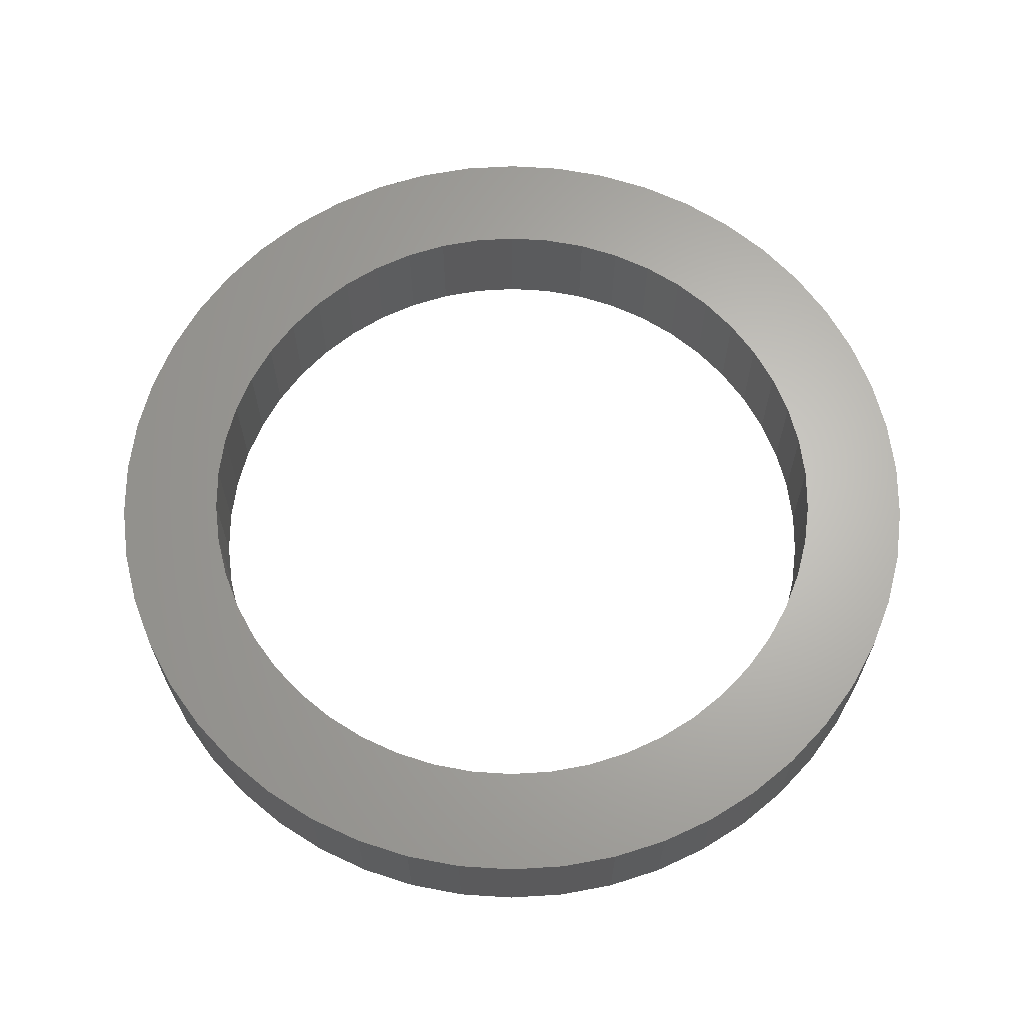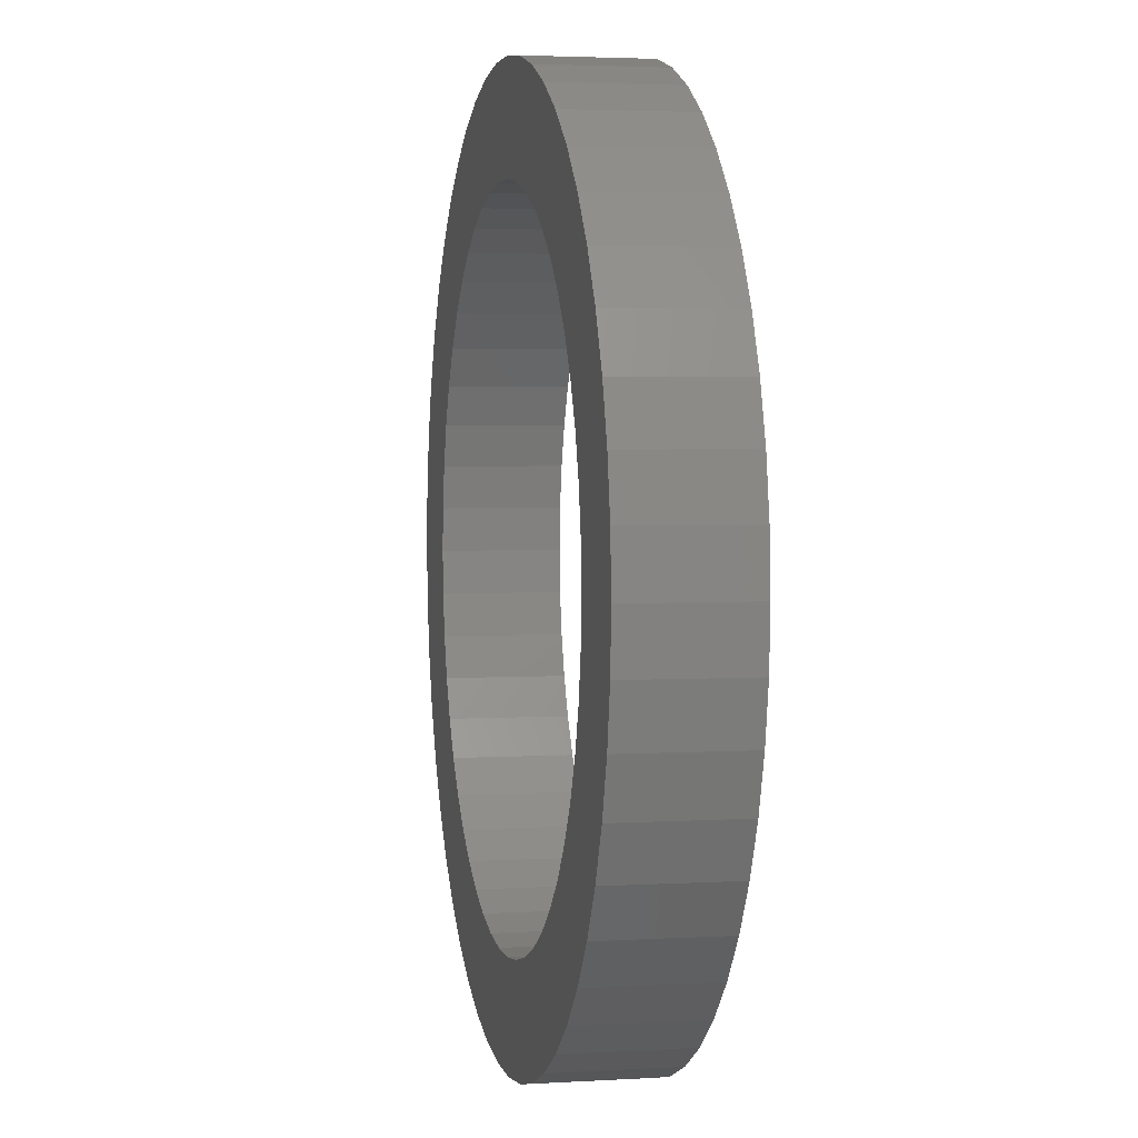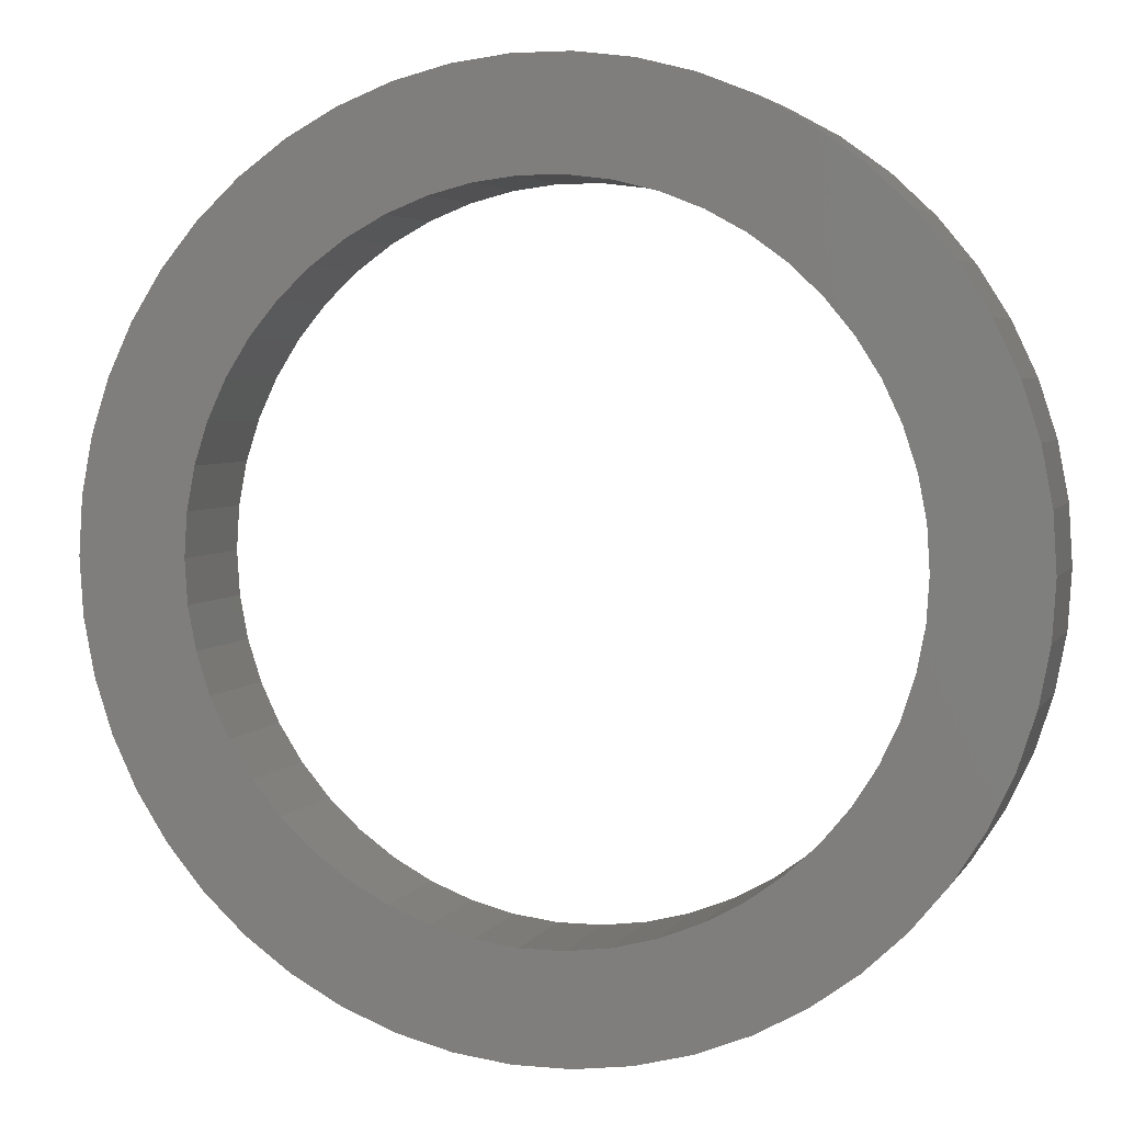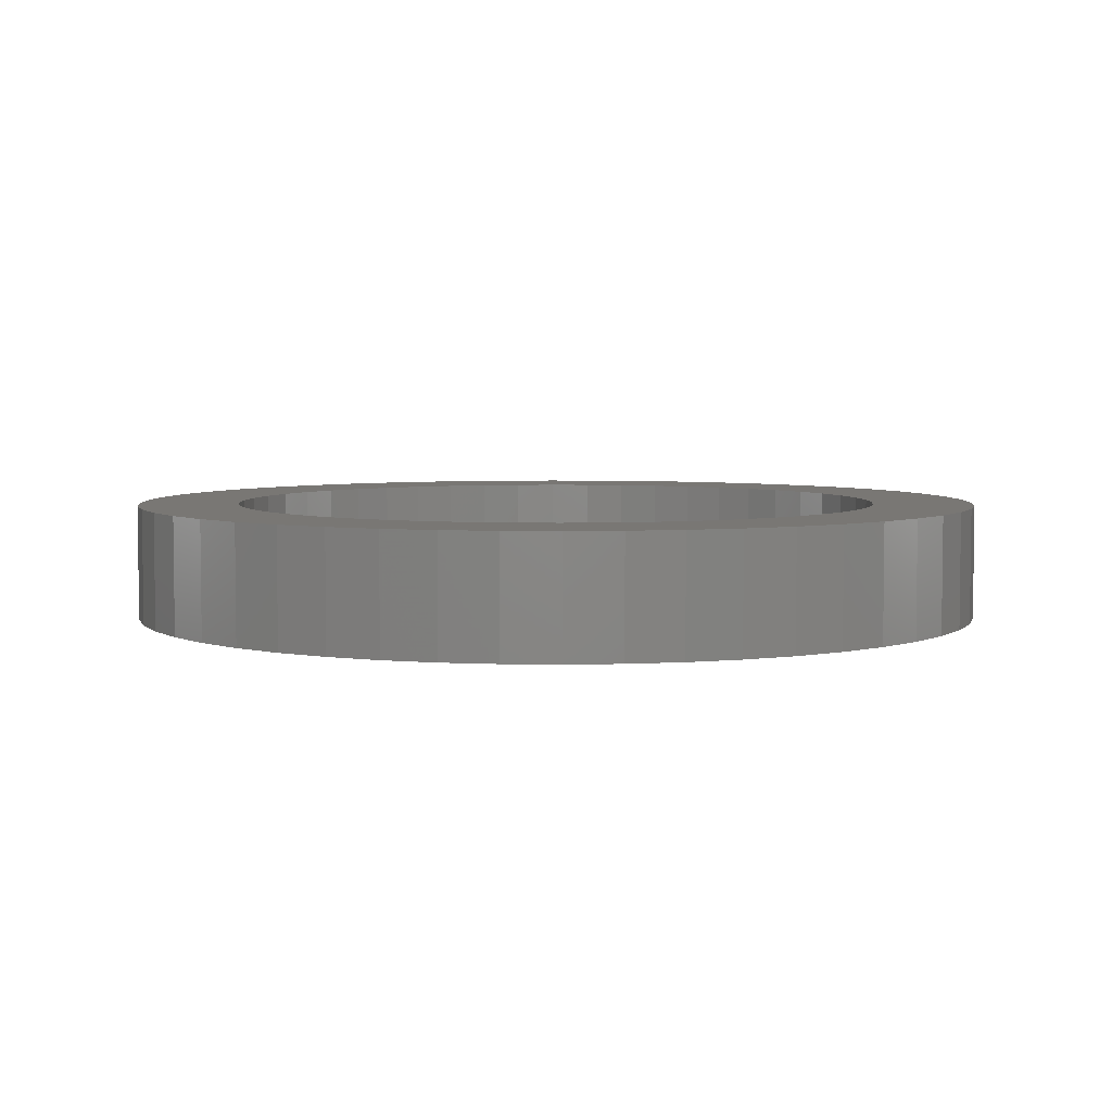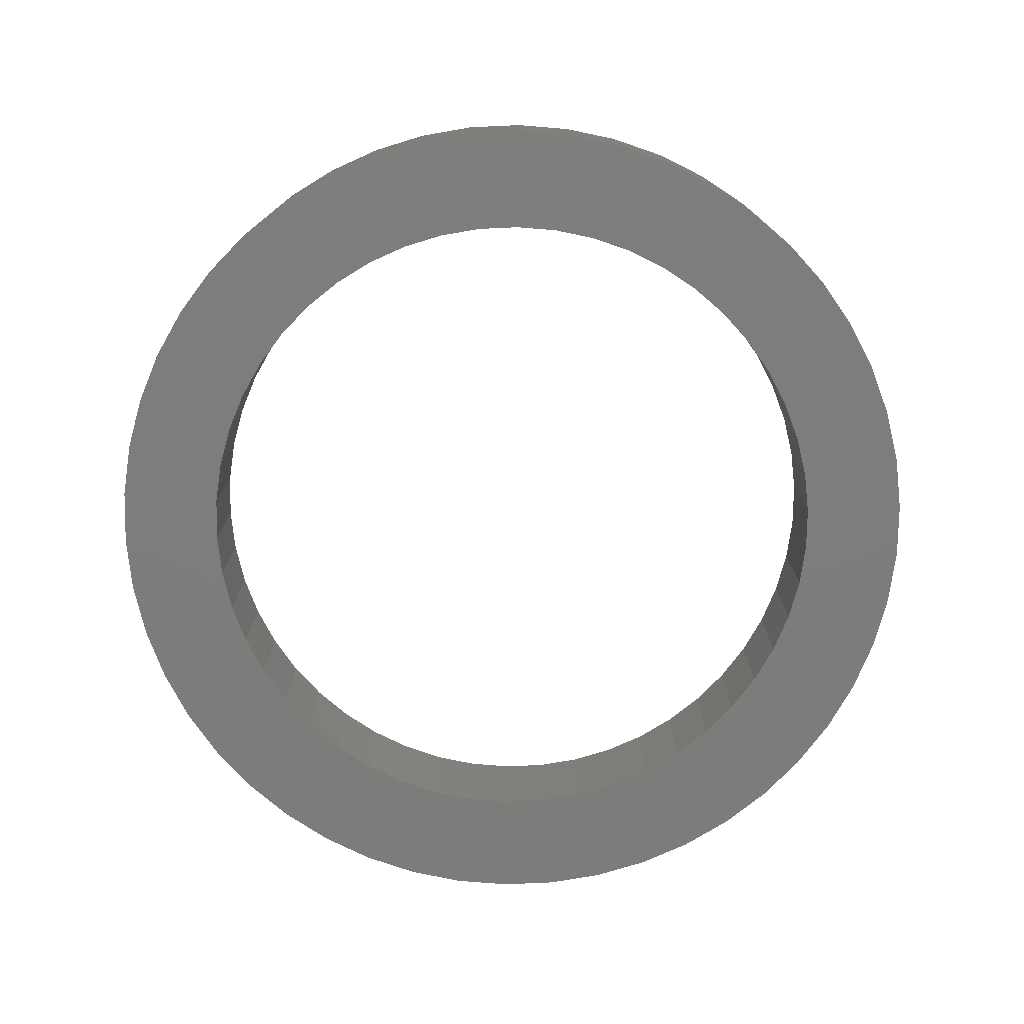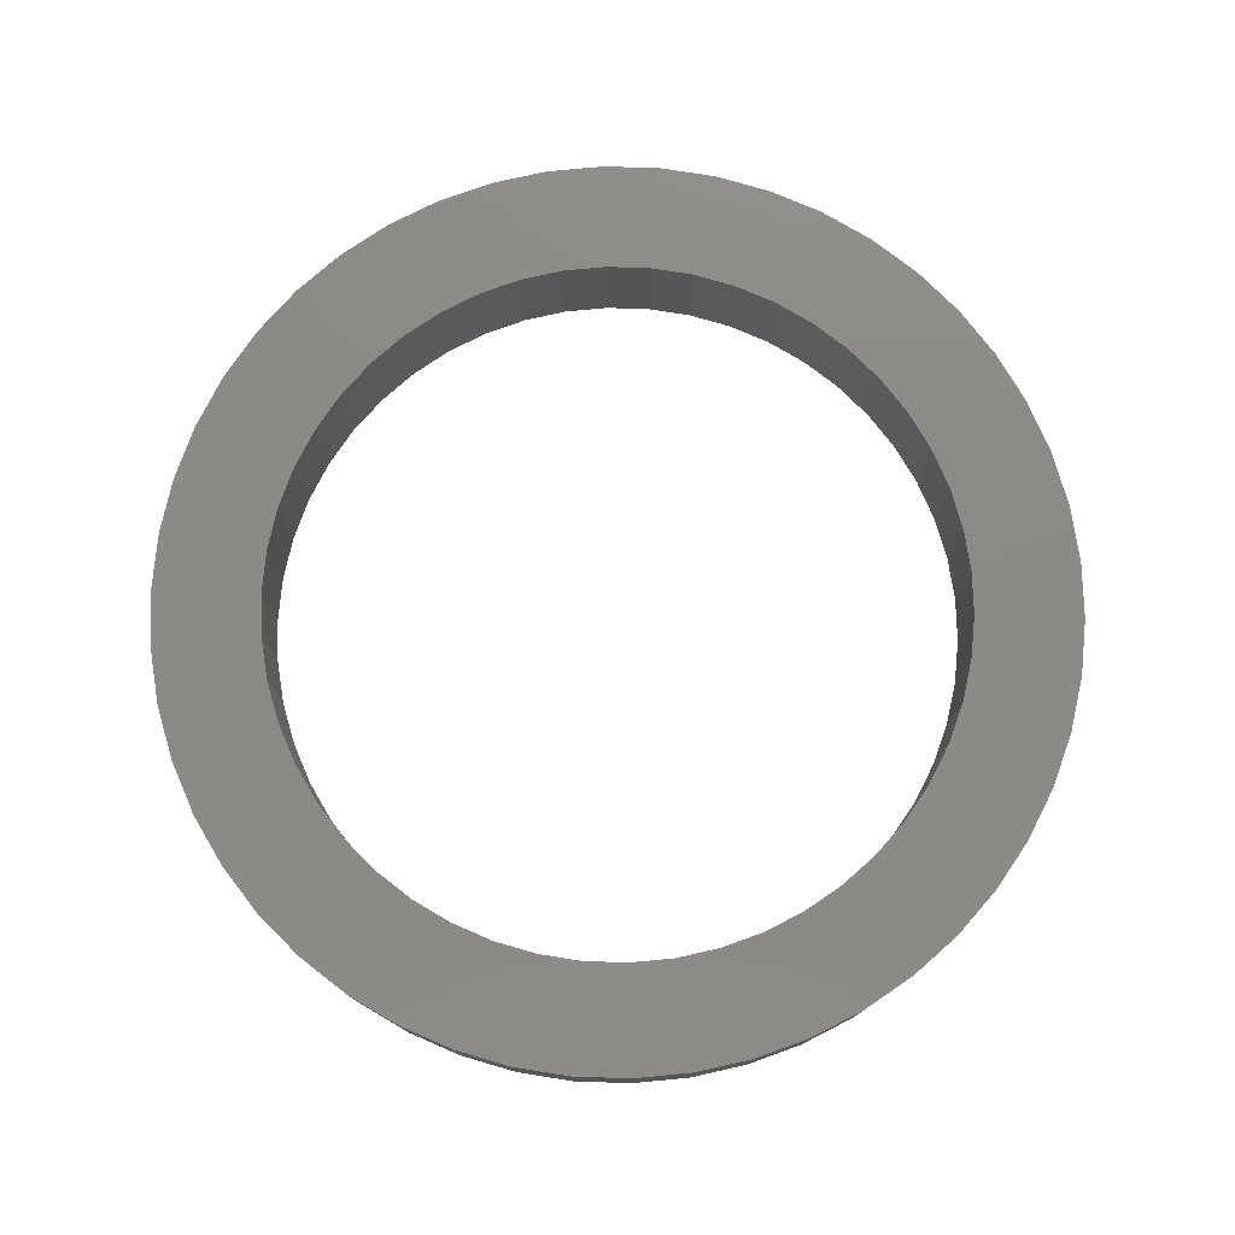
<metadata>
{"format":"stl","ext":"stl","renderer":"f3d","projection":"perspective","resolution":1024,"background":"white","views":[{"elev":65.2,"azim":169.3,"up":"+Z"},{"elev":3.2,"azim":78.5,"up":"+Y"},{"elev":4.0,"azim":-163.3,"up":"+Y"},{"elev":4.8,"azim":132.5,"up":"+Z"},{"elev":-76.4,"azim":-98.2,"up":"+Z"},{"elev":77.4,"azim":-178.2,"up":"+Z"}]}
</metadata>
<code>
# stl→obj: 200 verts, 400 faces
v 26.2 0 7
v 25.99 3.284 0
v 25.99 3.284 7
v 26.2 0 0
v -26.2 0 0
v -25.99 3.284 7
v -25.99 3.284 0
v -26.2 0 7
v 1.645 26.15 0
v -1.645 26.15 7
v 1.645 26.15 7
v -1.645 26.15 0
v -1.645 -26.15 0
v 1.645 -26.15 7
v -1.645 -26.15 7
v 1.645 -26.15 0
v 19.1 17.94 0
v 16.7 20.19 7
v 19.1 17.94 7
v 16.7 20.19 0
v -16.7 20.19 0
v -19.1 17.94 7
v -16.7 20.19 7
v -19.1 17.94 0
v -8.096 24.92 0
v -11.16 23.71 7
v -8.096 24.92 7
v -11.16 23.71 0
v 24.36 9.645 7
v 22.96 12.62 0
v 22.96 12.62 7
v 24.36 9.645 0
v 25.38 6.516 0
v 25.38 6.516 7
v 21.2 15.4 0
v 21.2 15.4 7
v 11.16 23.71 0
v 8.096 24.92 7
v 11.16 23.71 7
v 8.096 24.92 0
v 4.909 25.74 7
v 4.909 25.74 0
v 14.04 22.12 7
v 14.04 22.12 0
v -24.36 9.645 0
v -22.96 12.62 7
v -22.96 12.62 0
v -24.36 9.645 7
v -21.2 15.4 0
v -21.2 15.4 7
v -25.38 6.516 0
v -25.38 6.516 7
v -14.04 22.12 7
v -14.04 22.12 0
v -4.909 25.74 7
v -4.909 25.74 0
v 4.909 -25.74 7
v 4.909 -25.74 0
v 11.16 -23.71 0
v 14.04 -22.12 7
v 11.16 -23.71 7
v 14.04 -22.12 0
v 20 0 7
v 19.84 2.507 7
v 25.99 -3.284 7
v 19.37 4.974 7
v 19.84 -2.507 7
v 18.6 7.362 7
v 25.38 -6.516 7
v 17.53 9.635 7
v 19.37 -4.974 7
v 24.36 -9.645 7
v 16.18 11.76 7
v 14.58 13.69 7
v 12.75 15.41 7
v 10.72 16.89 7
v 8.516 18.1 7
v 6.18 19.02 7
v 3.748 19.65 7
v 1.256 19.96 7
v -1.256 19.96 7
v -3.748 19.65 7
v -6.18 19.02 7
v -8.516 18.1 7
v -10.72 16.89 7
v -12.75 15.41 7
v -14.58 13.69 7
v -16.18 11.76 7
v -17.53 9.635 7
v -18.6 7.362 7
v -19.37 4.974 7
v 18.6 -7.362 7
v 22.96 -12.62 7
v 17.53 -9.635 7
v 21.2 -15.4 7
v 16.18 -11.76 7
v 19.1 -17.94 7
v 14.58 -13.69 7
v 16.7 -20.19 7
v 12.75 -15.41 7
v 10.72 -16.89 7
v 8.516 -18.1 7
v 8.096 -24.92 7
v 6.18 -19.02 7
v 3.748 -19.65 7
v 1.256 -19.96 7
v -1.256 -19.96 7
v -3.748 -19.65 7
v -4.909 -25.74 7
v -6.18 -19.02 7
v -8.096 -24.92 7
v -8.516 -18.1 7
v -11.16 -23.71 7
v -10.72 -16.89 7
v -14.04 -22.12 7
v -12.75 -15.41 7
v -16.7 -20.19 7
v -14.58 -13.69 7
v -19.1 -17.94 7
v -16.18 -11.76 7
v -21.2 -15.4 7
v -17.53 -9.635 7
v -22.96 -12.62 7
v -18.6 -7.362 7
v -24.36 -9.645 7
v -19.37 -4.974 7
v -25.38 -6.516 7
v -19.84 -2.507 7
v -25.99 -3.284 7
v -20 0 7
v -19.84 2.507 7
v 25.99 -3.284 0
v 25.38 -6.516 0
v 24.36 -9.645 0
v -22.96 -12.62 0
v -24.36 -9.645 0
v 20 0 0
v 19.84 -2.507 0
v 19.37 -4.974 0
v 19.84 2.507 0
v 18.6 -7.362 0
v 22.96 -12.62 0
v 17.53 -9.635 0
v 21.2 -15.4 0
v 19.37 4.974 0
v 16.18 -11.76 0
v 19.1 -17.94 0
v 14.58 -13.69 0
v 16.7 -20.19 0
v 12.75 -15.41 0
v 10.72 -16.89 0
v 8.516 -18.1 0
v 8.096 -24.92 0
v 6.18 -19.02 0
v 3.748 -19.65 0
v 1.256 -19.96 0
v -1.256 -19.96 0
v -3.748 -19.65 0
v -4.909 -25.74 0
v -6.18 -19.02 0
v -8.096 -24.92 0
v -8.516 -18.1 0
v -11.16 -23.71 0
v -10.72 -16.89 0
v -14.04 -22.12 0
v -12.75 -15.41 0
v -16.7 -20.19 0
v -14.58 -13.69 0
v -19.1 -17.94 0
v -16.18 -11.76 0
v -21.2 -15.4 0
v -17.53 -9.635 0
v -18.6 -7.362 0
v -19.37 -4.974 0
v 18.6 7.362 0
v 17.53 9.635 0
v 16.18 11.76 0
v 14.58 13.69 0
v 12.75 15.41 0
v 10.72 16.89 0
v 8.516 18.1 0
v 6.18 19.02 0
v 3.748 19.65 0
v 1.256 19.96 0
v -1.256 19.96 0
v -3.748 19.65 0
v -6.18 19.02 0
v -8.516 18.1 0
v -10.72 16.89 0
v -12.75 15.41 0
v -14.58 13.69 0
v -16.18 11.76 0
v -17.53 9.635 0
v -18.6 7.362 0
v -19.37 4.974 0
v -19.84 2.507 0
v -20 0 0
v -25.38 -6.516 0
v -19.84 -2.507 0
v -25.99 -3.284 0
f 1 2 3
f 2 1 4
f 5 6 7
f 6 5 8
f 9 10 11
f 10 9 12
f 13 14 15
f 14 13 16
f 17 18 19
f 18 17 20
f 21 22 23
f 22 21 24
f 25 26 27
f 26 25 28
f 29 30 31
f 30 29 32
f 3 33 34
f 33 3 2
f 31 35 36
f 35 31 30
f 37 38 39
f 38 37 40
f 40 41 38
f 41 40 42
f 20 43 18
f 43 20 44
f 45 46 47
f 46 45 48
f 49 22 24
f 22 49 50
f 51 48 45
f 48 51 52
f 28 53 26
f 53 28 54
f 12 55 10
f 55 12 56
f 16 57 14
f 57 16 58
f 59 60 61
f 60 59 62
f 34 32 29
f 32 34 33
f 36 17 19
f 17 36 35
f 42 11 41
f 11 42 9
f 44 39 43
f 39 44 37
f 47 50 49
f 50 47 46
f 7 52 51
f 52 7 6
f 63 1 3
f 64 3 34
f 1 63 65
f 66 34 29
f 67 65 63
f 68 29 31
f 65 67 69
f 70 31 36
f 71 69 67
f 69 71 72
f 3 64 63
f 34 66 64
f 73 36 19
f 29 68 66
f 31 70 68
f 74 19 18
f 36 73 70
f 19 74 73
f 75 18 43
f 18 75 74
f 76 43 39
f 43 76 75
f 39 77 76
f 38 77 39
f 38 78 77
f 41 78 38
f 41 79 78
f 11 79 41
f 11 80 79
f 11 81 80
f 10 81 11
f 10 82 81
f 55 82 10
f 55 83 82
f 27 83 55
f 27 84 83
f 26 84 27
f 84 26 85
f 53 85 26
f 85 53 86
f 23 86 53
f 86 23 87
f 22 87 23
f 87 22 88
f 50 88 22
f 88 50 89
f 46 89 50
f 89 46 90
f 48 90 46
f 90 48 91
f 92 72 71
f 72 92 93
f 94 93 92
f 93 94 95
f 96 95 94
f 95 96 97
f 98 97 96
f 97 98 99
f 100 99 98
f 99 100 60
f 101 60 100
f 60 101 61
f 102 61 101
f 102 103 61
f 104 103 102
f 104 57 103
f 105 57 104
f 105 14 57
f 106 14 105
f 107 14 106
f 107 15 14
f 108 15 107
f 108 109 15
f 110 109 108
f 110 111 109
f 112 111 110
f 113 112 114
f 112 113 111
f 115 114 116
f 114 115 113
f 117 116 118
f 119 118 120
f 116 117 115
f 121 120 122
f 123 122 124
f 118 119 117
f 125 124 126
f 127 126 128
f 129 128 130
f 52 91 48
f 120 121 119
f 91 52 131
f 122 123 121
f 6 131 52
f 124 125 123
f 131 6 130
f 126 127 125
f 8 130 6
f 128 129 127
f 130 8 129
f 54 23 53
f 23 54 21
f 56 27 55
f 27 56 25
f 65 4 1
f 4 65 132
f 72 133 69
f 133 72 134
f 69 132 65
f 132 69 133
f 135 125 136
f 125 135 123
f 137 4 132
f 138 132 133
f 4 137 2
f 139 133 134
f 140 2 137
f 141 134 142
f 2 140 33
f 143 142 144
f 145 33 140
f 33 145 32
f 132 138 137
f 133 139 138
f 146 144 147
f 134 141 139
f 142 143 141
f 148 147 149
f 144 146 143
f 147 148 146
f 150 149 62
f 149 150 148
f 151 62 59
f 62 151 150
f 59 152 151
f 153 152 59
f 153 154 152
f 58 154 153
f 58 155 154
f 16 155 58
f 16 156 155
f 16 157 156
f 13 157 16
f 13 158 157
f 159 158 13
f 159 160 158
f 161 160 159
f 161 162 160
f 163 162 161
f 162 163 164
f 165 164 163
f 164 165 166
f 167 166 165
f 166 167 168
f 169 168 167
f 168 169 170
f 171 170 169
f 170 171 172
f 135 172 171
f 172 135 173
f 136 173 135
f 173 136 174
f 175 32 145
f 32 175 30
f 176 30 175
f 30 176 35
f 177 35 176
f 35 177 17
f 178 17 177
f 17 178 20
f 179 20 178
f 20 179 44
f 180 44 179
f 44 180 37
f 181 37 180
f 181 40 37
f 182 40 181
f 182 42 40
f 183 42 182
f 183 9 42
f 184 9 183
f 185 9 184
f 185 12 9
f 186 12 185
f 186 56 12
f 187 56 186
f 187 25 56
f 188 25 187
f 28 188 189
f 188 28 25
f 54 189 190
f 189 54 28
f 21 190 191
f 24 191 192
f 190 21 54
f 49 192 193
f 47 193 194
f 191 24 21
f 45 194 195
f 51 195 196
f 7 196 197
f 198 174 136
f 192 49 24
f 174 198 199
f 193 47 49
f 200 199 198
f 194 45 47
f 199 200 197
f 195 51 45
f 5 197 200
f 196 7 51
f 197 5 7
f 62 99 60
f 99 62 149
f 136 127 198
f 127 136 125
f 149 97 99
f 97 149 147
f 58 103 57
f 103 58 153
f 153 61 103
f 61 153 59
f 93 134 72
f 134 93 142
f 95 142 93
f 142 95 144
f 159 15 109
f 15 159 13
f 163 111 113
f 111 163 161
f 161 109 111
f 109 161 159
f 169 121 171
f 121 169 119
f 169 117 119
f 117 169 167
f 198 129 200
f 129 198 127
f 200 8 5
f 8 200 129
f 97 144 95
f 144 97 147
f 165 113 115
f 113 165 163
f 167 115 117
f 115 167 165
f 171 123 135
f 123 171 121
f 137 64 140
f 64 137 63
f 130 196 131
f 196 130 197
f 185 80 81
f 80 185 184
f 179 74 75
f 74 179 178
f 191 86 87
f 86 191 190
f 188 83 84
f 83 188 187
f 175 70 176
f 70 175 68
f 182 77 78
f 77 182 181
f 180 75 76
f 75 180 179
f 89 192 88
f 192 89 193
f 88 191 87
f 191 88 192
f 91 194 90
f 194 91 195
f 189 84 85
f 84 189 188
f 186 81 82
f 81 186 185
f 138 63 137
f 63 138 67
f 158 110 108
f 110 158 160
f 155 106 105
f 106 155 156
f 145 68 175
f 68 145 66
f 140 66 145
f 66 140 64
f 177 74 178
f 74 177 73
f 176 73 177
f 73 176 70
f 183 78 79
f 78 183 182
f 184 79 80
f 79 184 183
f 181 76 77
f 76 181 180
f 90 193 89
f 193 90 194
f 190 85 86
f 85 190 189
f 187 82 83
f 82 187 186
f 141 71 139
f 71 141 92
f 139 67 138
f 67 139 71
f 124 174 126
f 174 124 173
f 152 104 102
f 104 152 154
f 154 105 104
f 105 154 155
f 131 195 91
f 195 131 196
f 151 102 101
f 102 151 152
f 148 96 146
f 96 148 98
f 146 94 143
f 94 146 96
f 156 107 106
f 107 156 157
f 166 118 116
f 118 166 168
f 118 170 120
f 170 118 168
f 122 173 124
f 173 122 172
f 128 197 130
f 197 128 199
f 148 100 98
f 100 148 150
f 150 101 100
f 101 150 151
f 143 92 141
f 92 143 94
f 120 172 122
f 172 120 170
f 126 199 128
f 199 126 174
f 157 108 107
f 108 157 158
f 162 114 112
f 114 162 164
f 164 116 114
f 116 164 166
f 160 112 110
f 112 160 162

</code>
